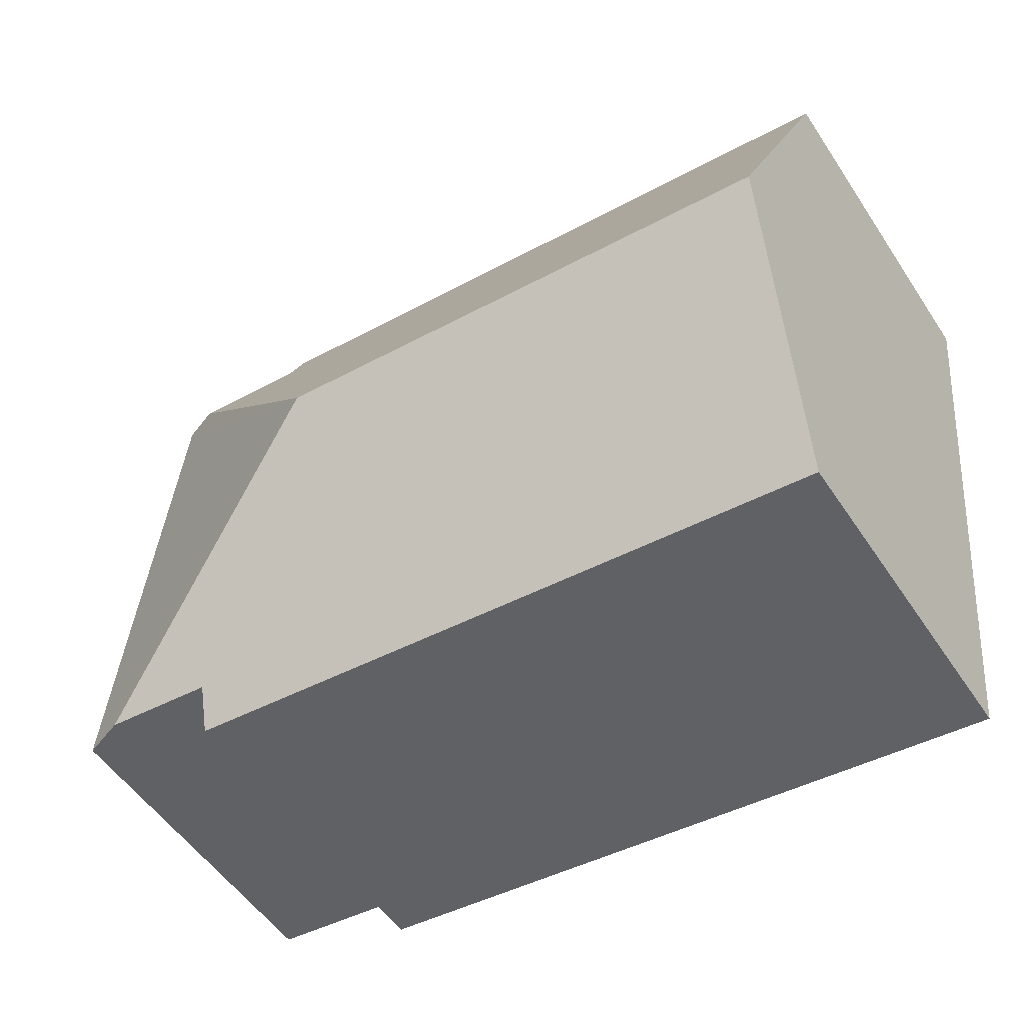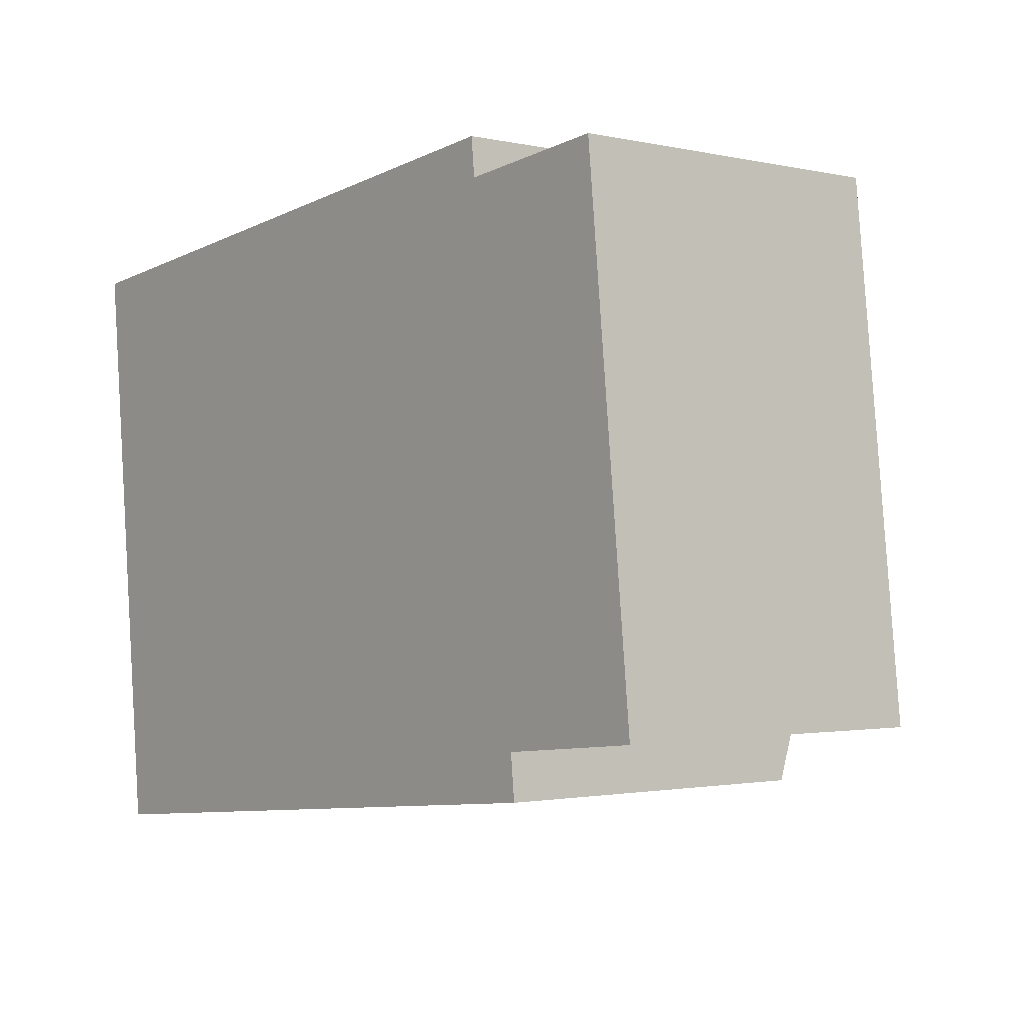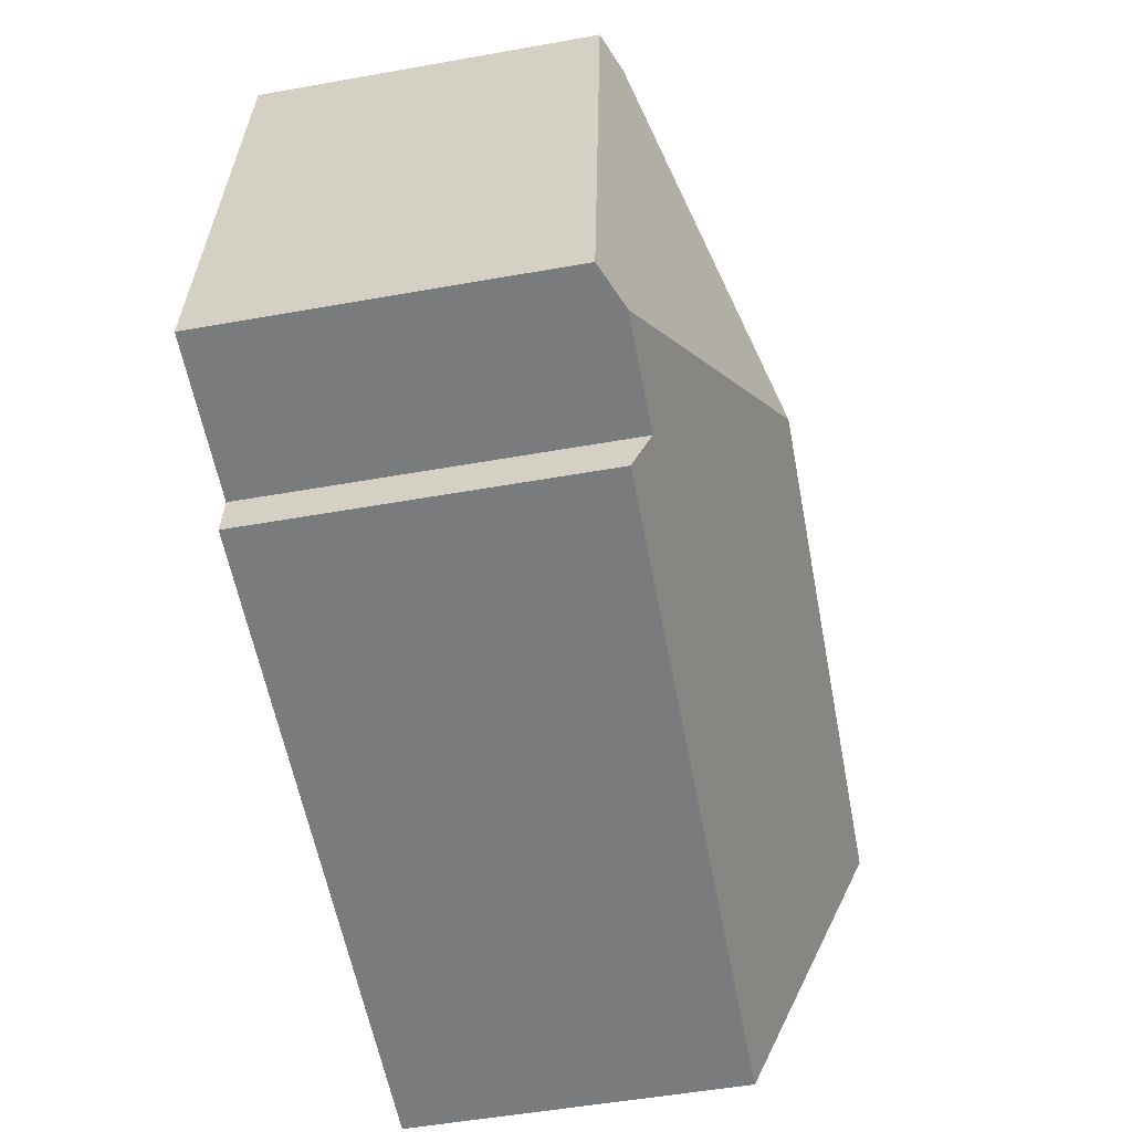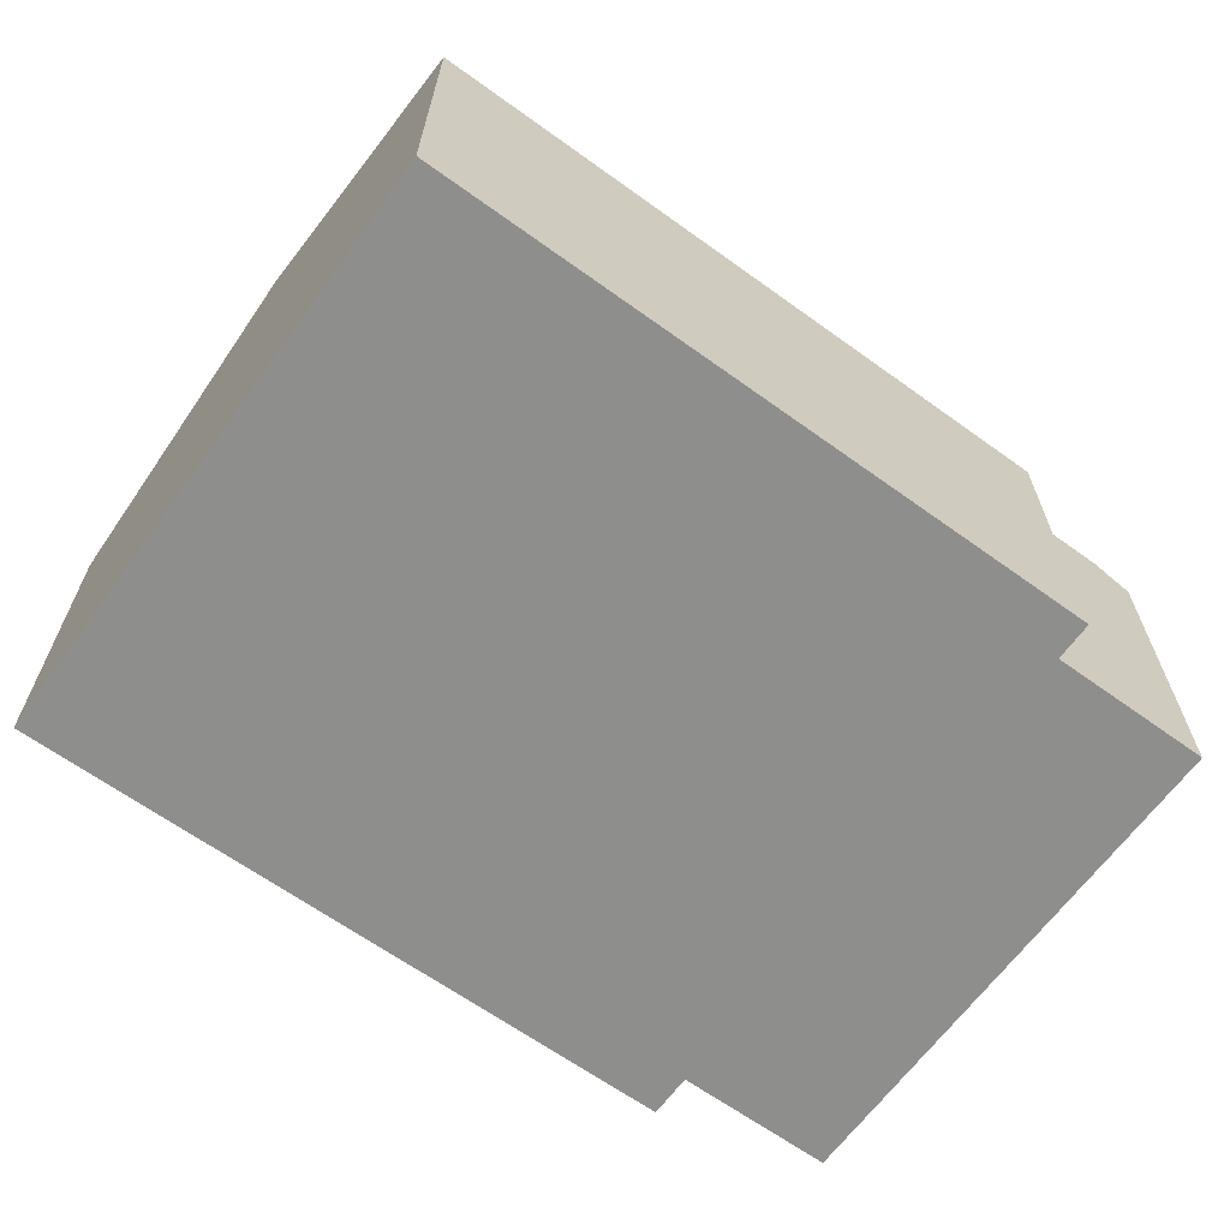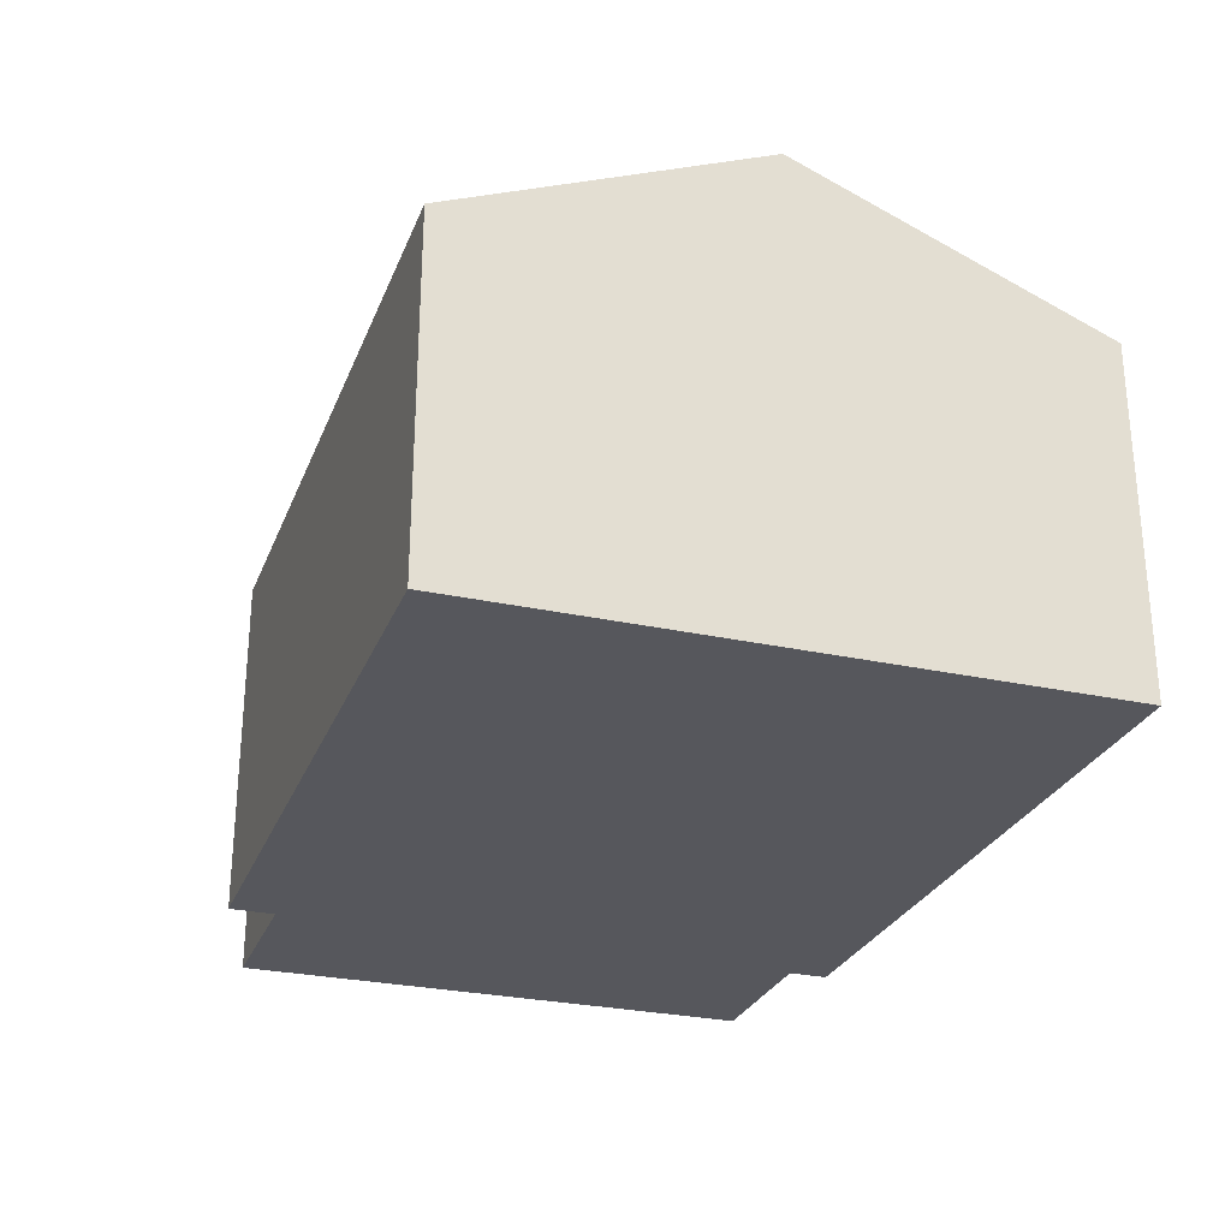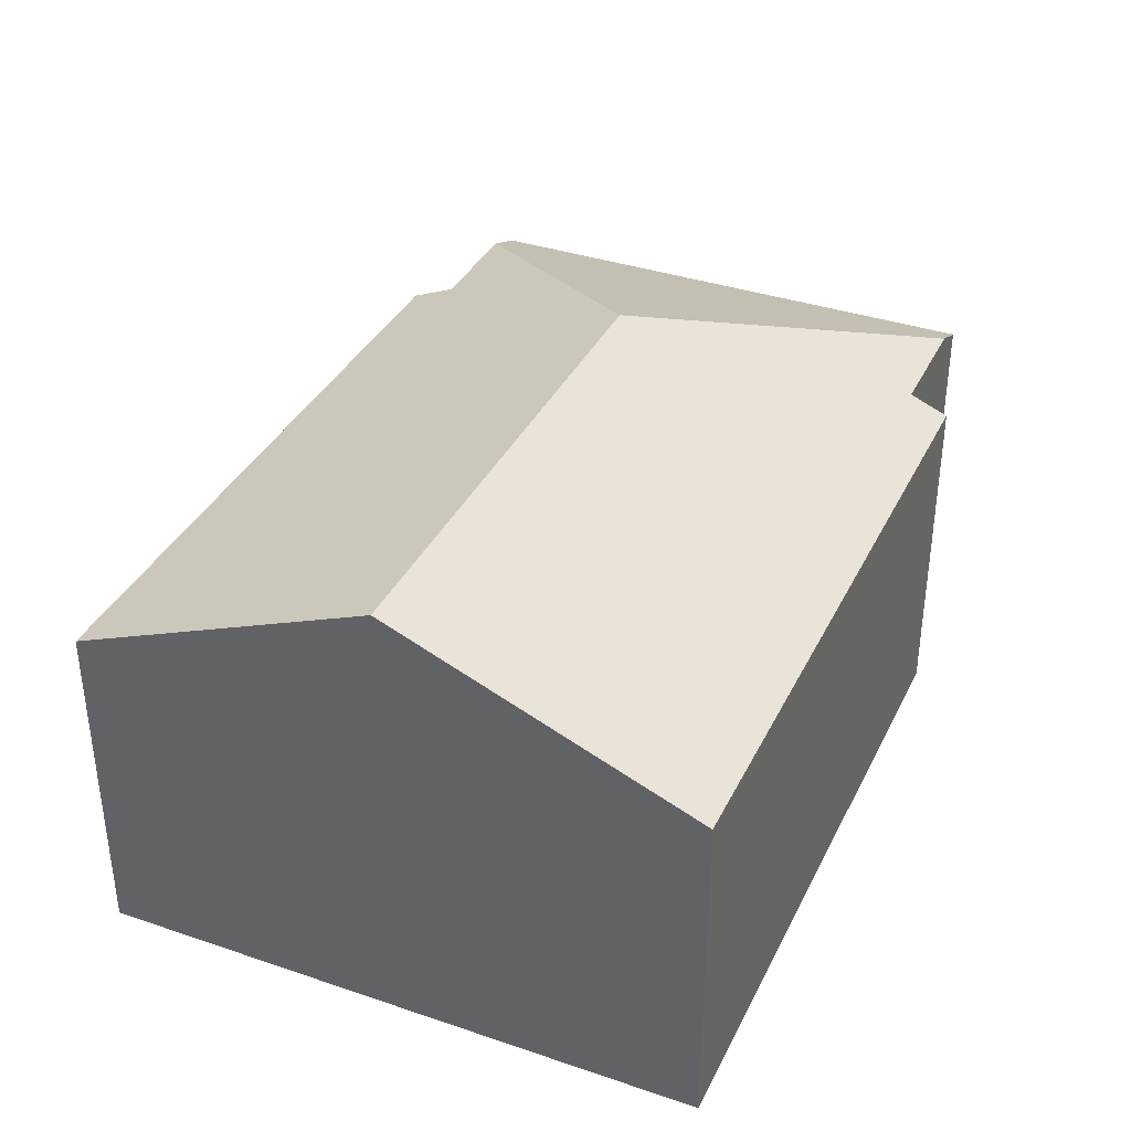
<metadata>
{"format":"obj","ext":"obj","renderer":"f3d","projection":"perspective","resolution":1024,"background":"white","views":[{"elev":-52.9,"azim":-147.2,"up":"+Z"},{"elev":-1.6,"azim":51.0,"up":"+Z"},{"elev":-52.8,"azim":100.8,"up":"+Z"},{"elev":-64.9,"azim":-41.7,"up":"+Y"},{"elev":-27.5,"azim":-114.4,"up":"+Y"},{"elev":36.5,"azim":-72.0,"up":"+Y"}]}
</metadata>
<code>
v  12.13 10.1 -5.438
v  19.28 7.39 -10.39
v  18.31 7.789 -10.49
v  18.14 7.39 0.97
v  17.3 7.736 0.885
v  15.84 7.789 -10.74
v  15.94 7.39 -11.71
v  1.324 7.39 -13.18
v  0.662 10.1 -6.59
v  0 7.39 4.525e-16
v  14.59 7.39 1.466
v  14.68 7.736 0.622
v  14.67 7.715 0.673
v  14.68 -3.809e-17 0.622
v  14.59 -8.977e-17 1.466
v  14.67 -4.121e-17 0.673
v  18.14 -5.94e-17 0.97
v  19.28 6.364e-16 -10.39
v  15.84 6.575e-16 -10.74
v  15.94 7.171e-16 -11.71
v  17.3 -5.419e-17 0.885
v  0 0 0
v  18.31 6.424e-16 -10.49
v  1.324 8.07e-16 -13.18
v  0.662 4.035e-16 -6.59
g defaultobject
f 1 2 3
f 2 1 4
f 4 1 5
f 6 1 3
f 1 6 7
f 1 7 8
f 1 8 9
f 10 11 9
f 1 9 11
f 12 1 11
f 5 1 12
f 13 12 11
f 13 14 12
f 14 13 11
f 14 11 15
f 14 15 16
f 17 2 4
f 2 17 18
f 19 7 6
f 7 19 20
f 14 5 12
f 5 14 4
f 4 14 17
f 17 14 21
f 22 11 10
f 11 22 15
f 2 6 3
f 6 2 18
f 6 18 19
f 19 18 23
f 20 8 7
f 8 20 24
f 24 9 8
f 9 24 10
f 10 24 25
f 10 25 22
f 20 25 24
f 25 20 19
f 25 19 23
f 25 23 18
f 25 18 17
f 25 17 21
f 25 21 14
f 25 14 22
f 14 15 22
f 15 14 16

</code>
